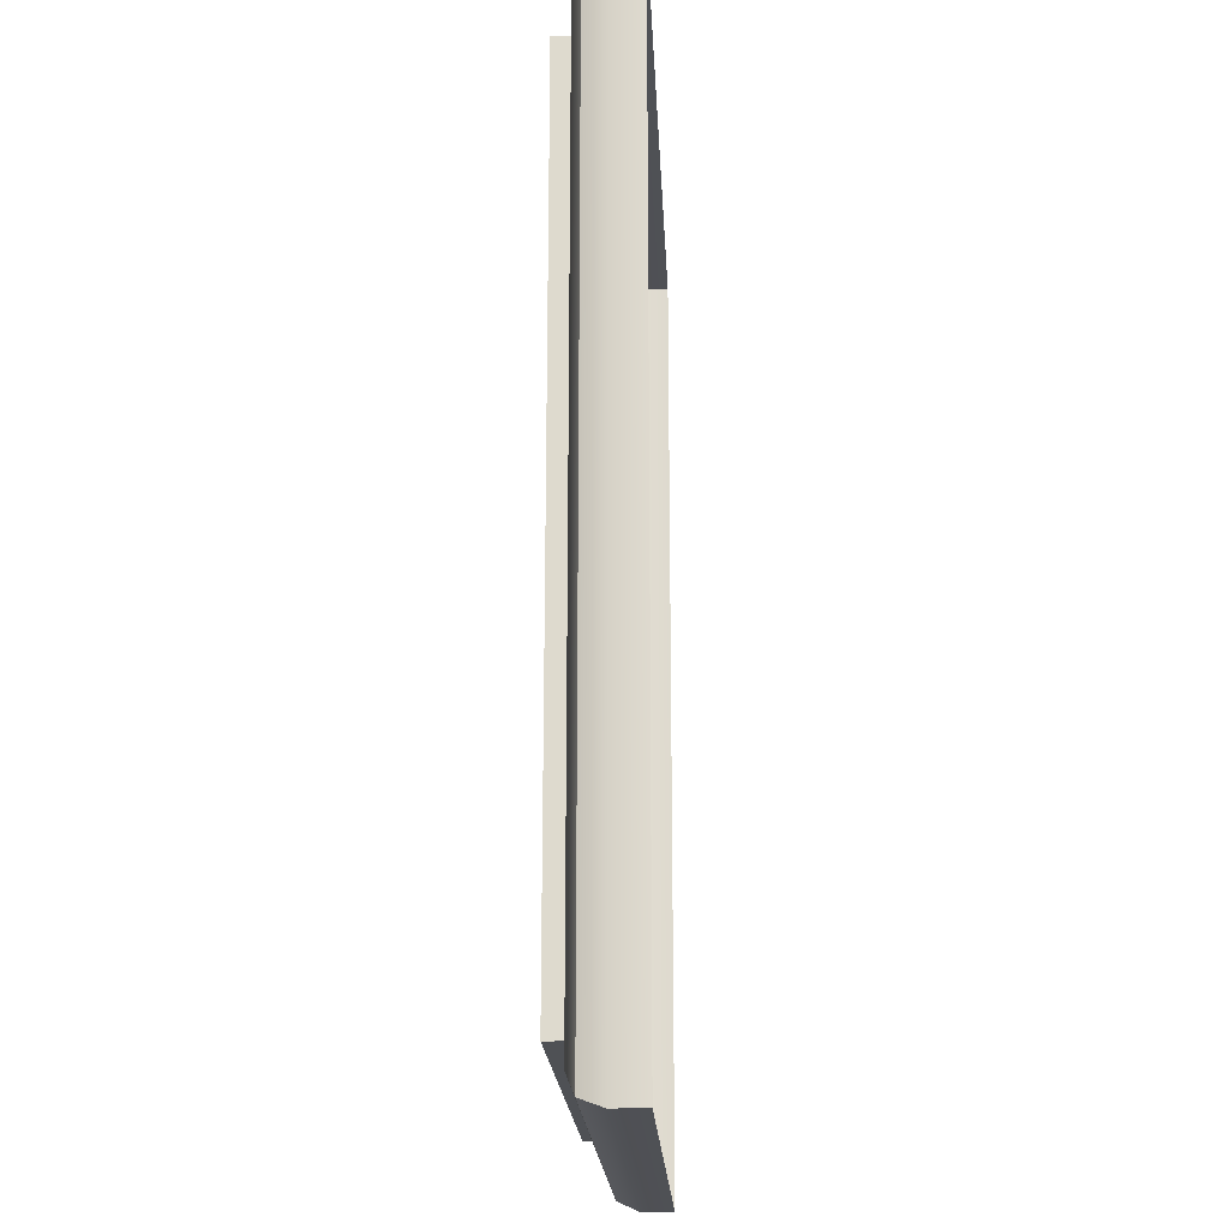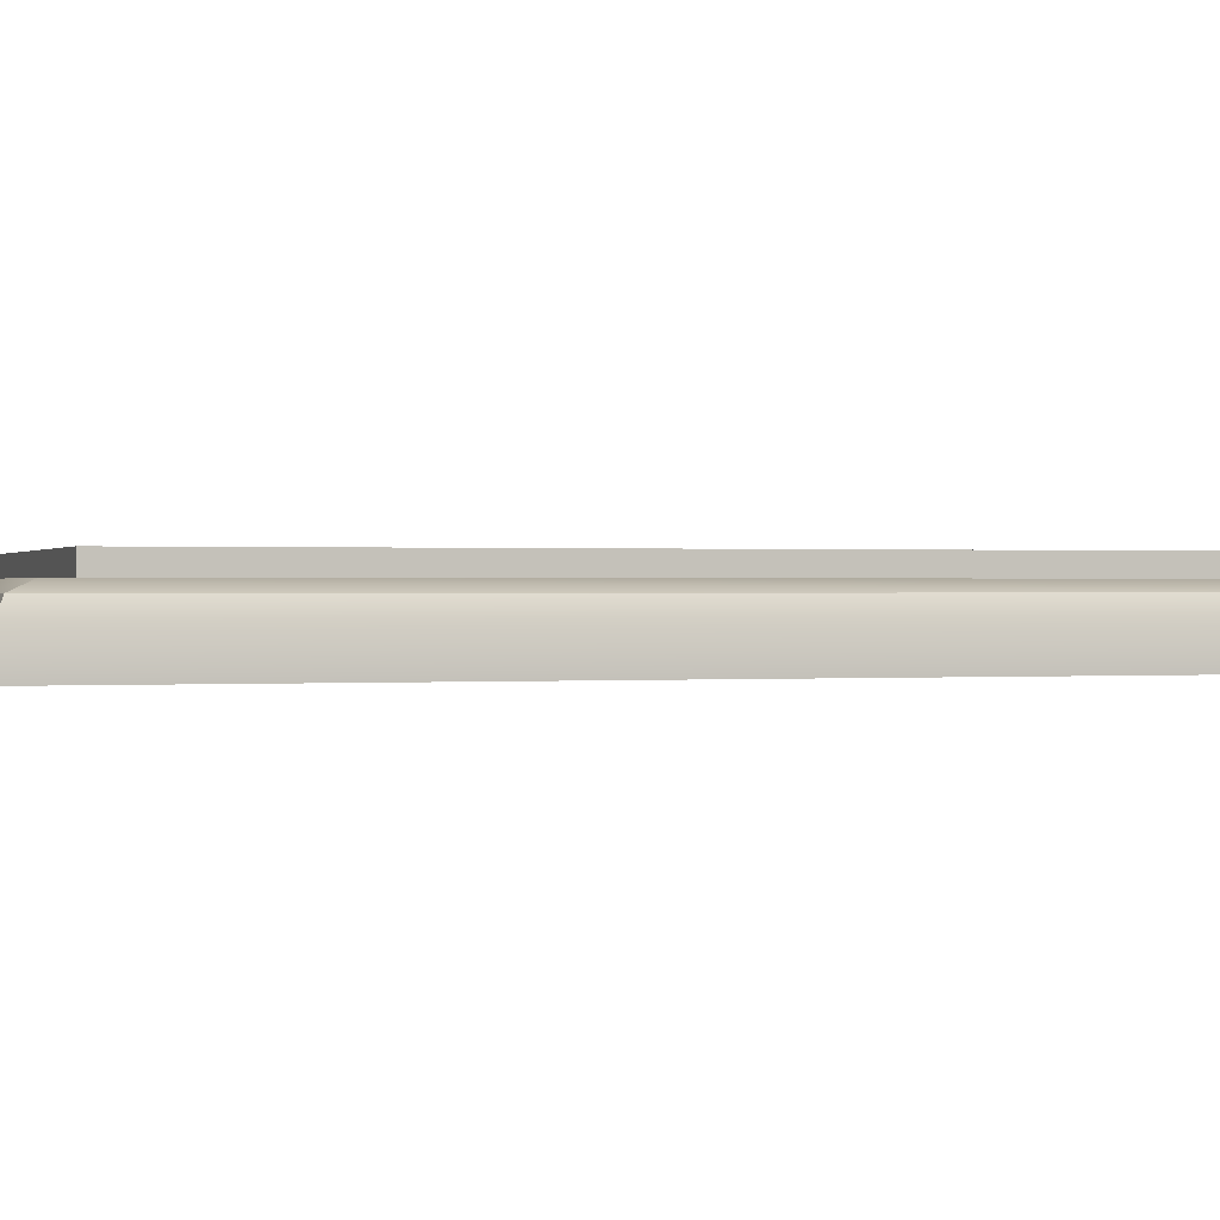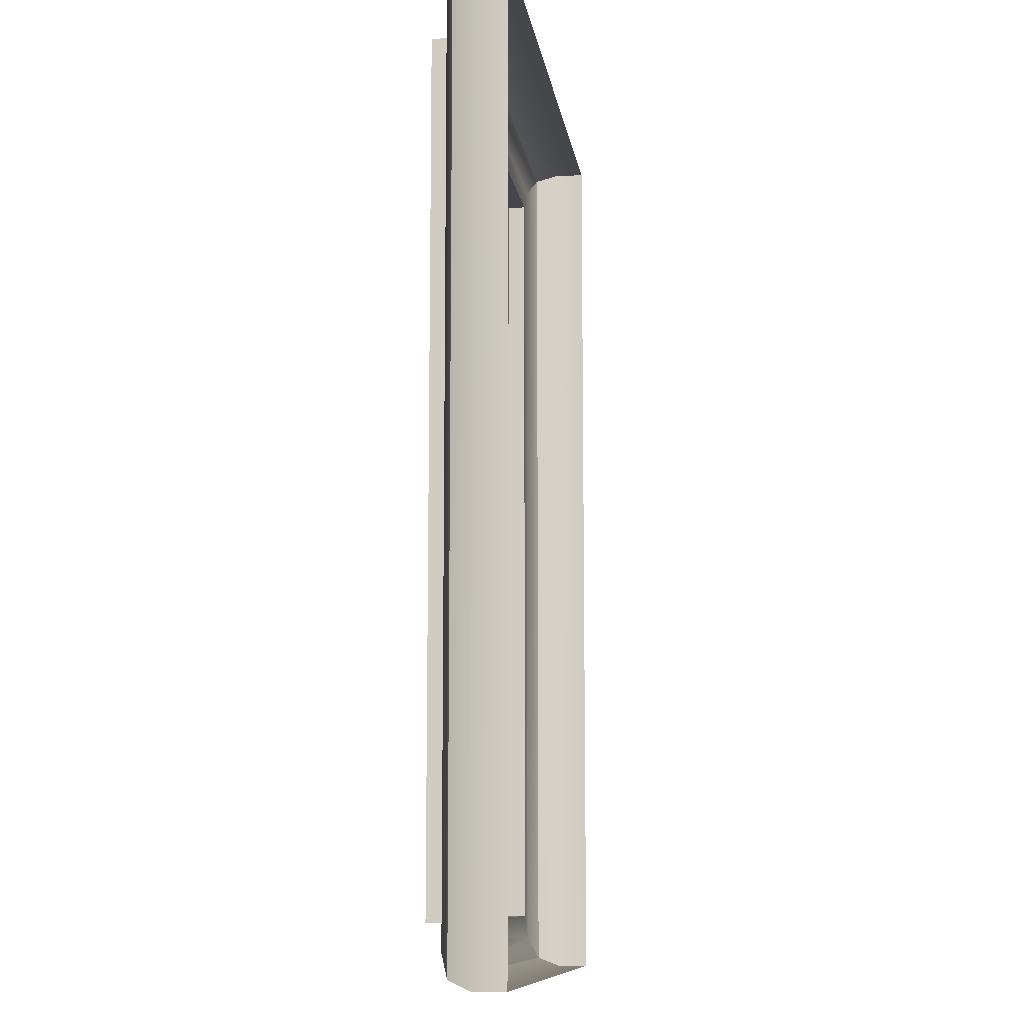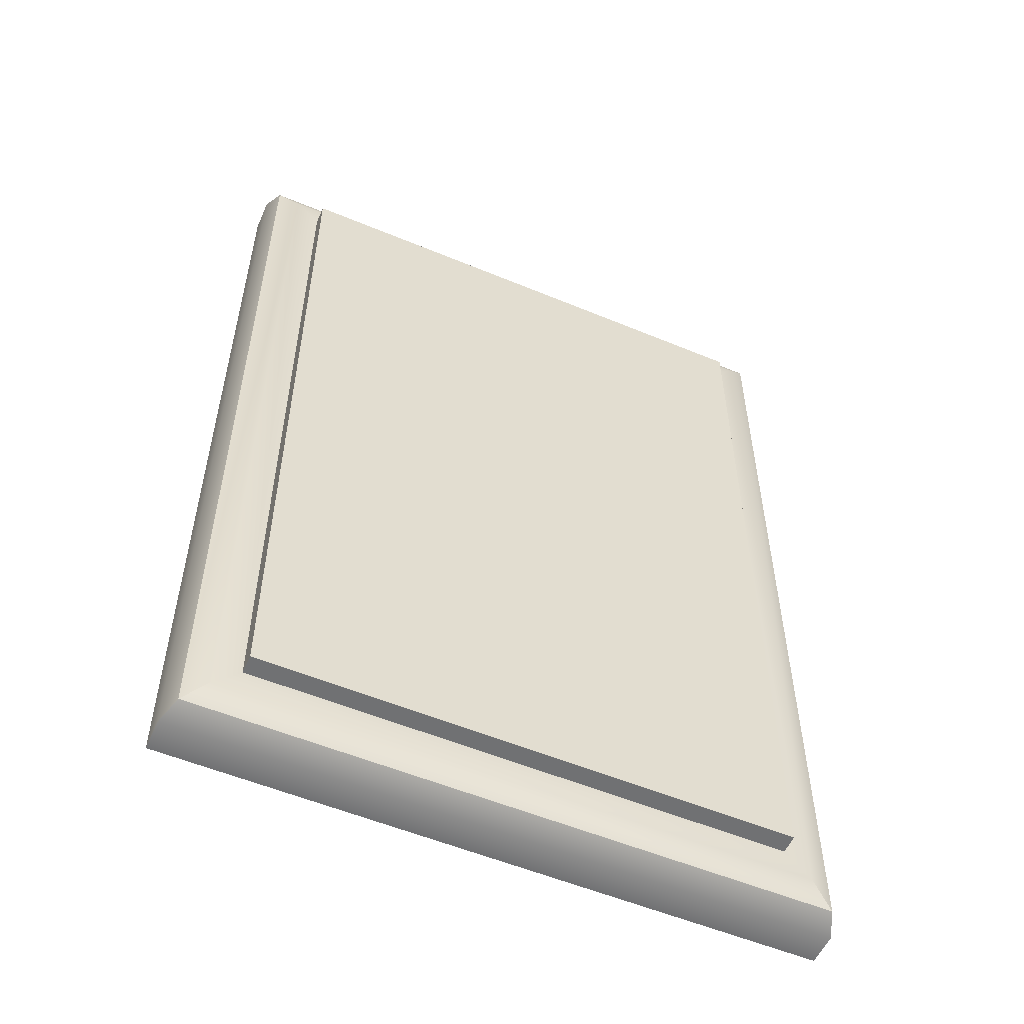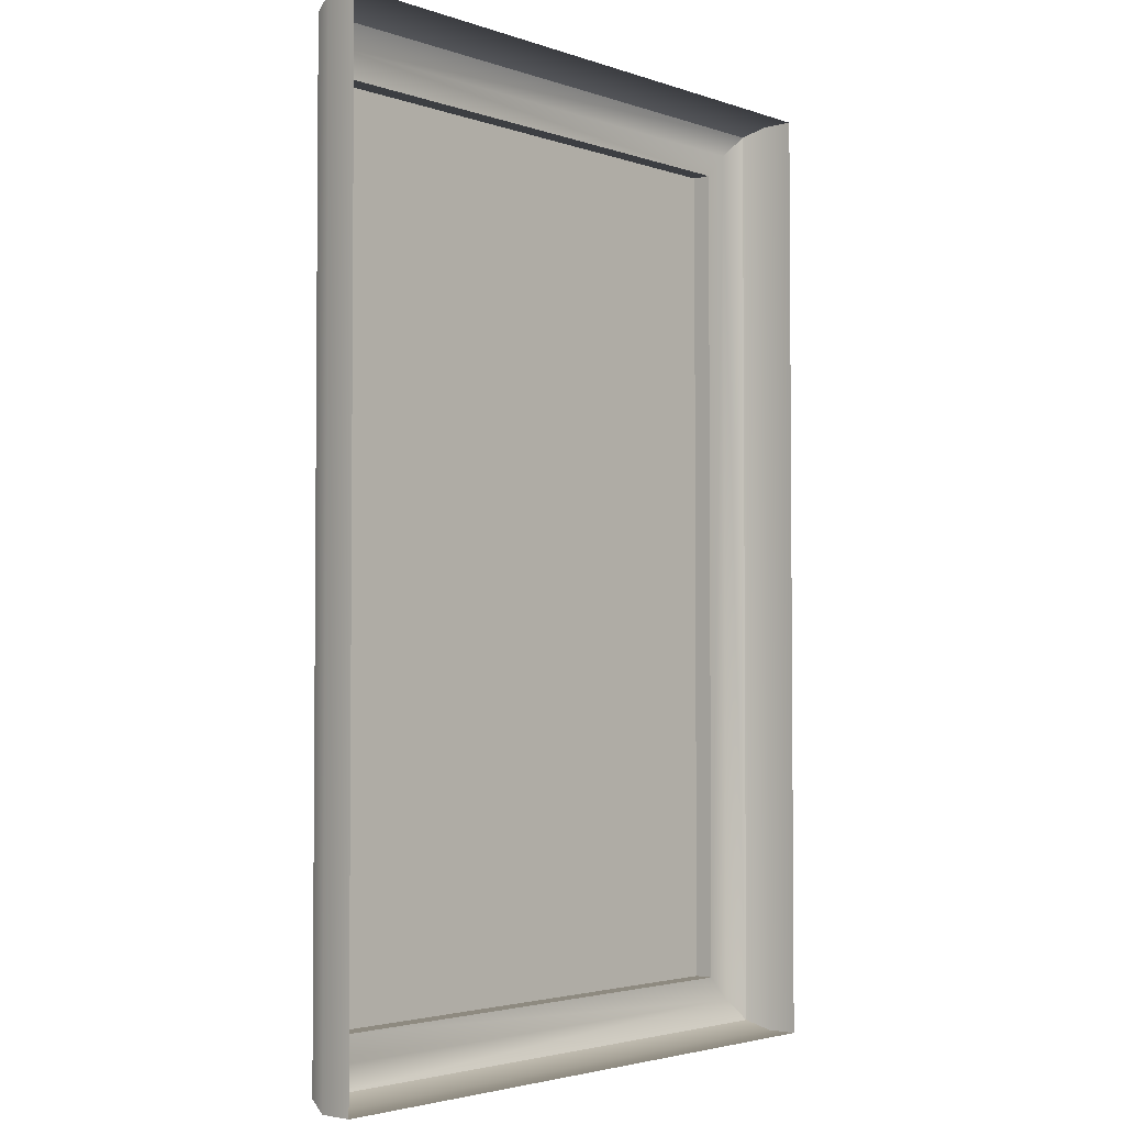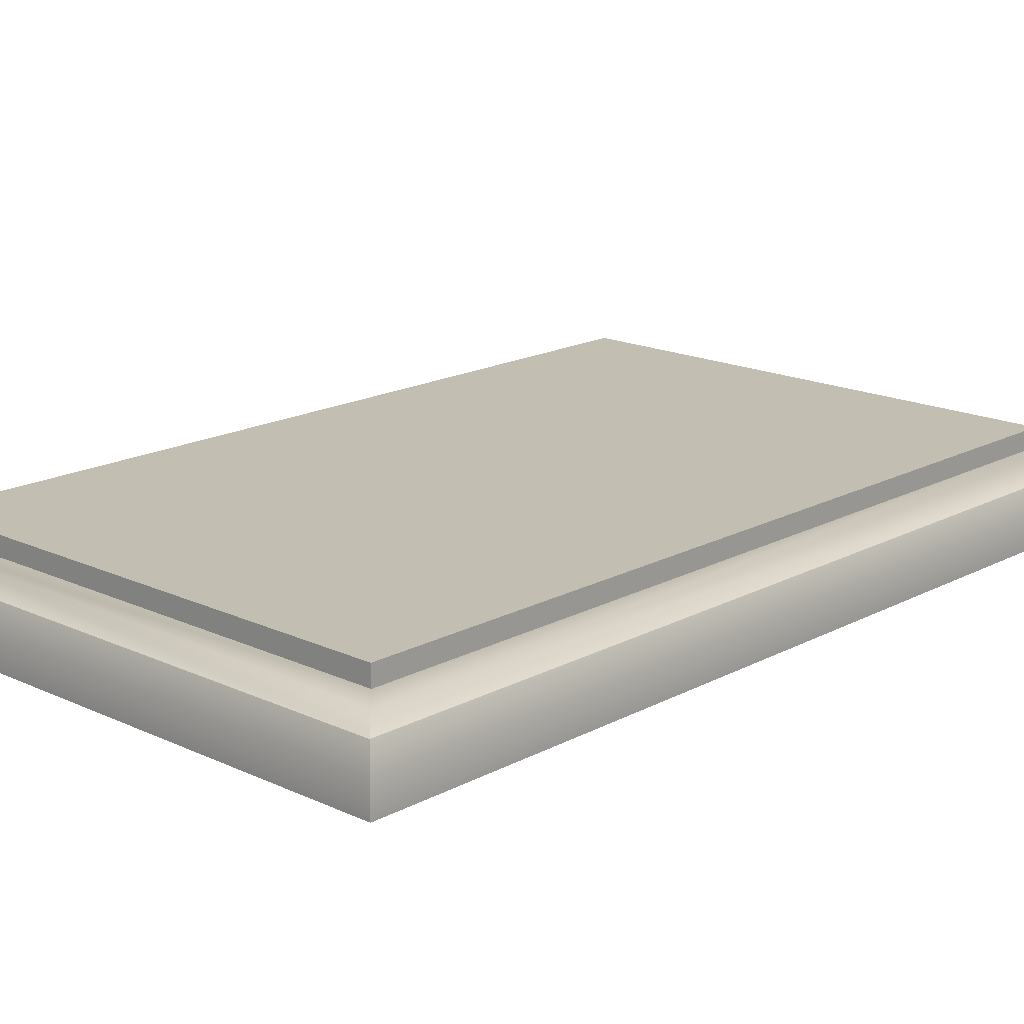
<metadata>
{"format":"obj","ext":"obj","renderer":"f3d","projection":"perspective","resolution":1024,"background":"white","views":[{"elev":-19.6,"azim":92.7,"up":"+Y"},{"elev":0.4,"azim":72.8,"up":"+Z"},{"elev":-10.1,"azim":98.1,"up":"+Y"},{"elev":-55.2,"azim":-23.7,"up":"+Y"},{"elev":-3.0,"azim":131.0,"up":"+Y"},{"elev":17.1,"azim":43.1,"up":"+Z"}]}
</metadata>
<code>
g default
v -5 15 -0.5
v 5 15 -0.5
v -5 0 -0.5
v 5 0 -0.5
v -4.5 0.5 0.5
v -4.854 0.1464 0.3536
v -5 0 5e-05
v 4.5 0.5 0.5
v 4.854 0.1464 0.3536
v 5 0 5e-05
v -4.5 14.5 0.5
v -4.854 14.85 0.3536
v -5 15 5e-05
v 4.5 14.5 0.5
v 4.854 14.85 0.3536
v 5 15 5e-05
v 4.1 0.9 0.5
v -4.1 0.9 0.5
v 4.1 14.1 0.5
v -4.1 14.1 0.5
v 4.1 0.9 0.8
v -4.1 0.9 0.8
v 4.1 14.1 0.8
v -4.1 14.1 0.8
g pCube1
f 22 21 23 24
f 13 16 2 1
f 3 4 10 7
f 10 4 2 16
f 3 7 13 1
f 5 6 9 8
f 6 7 10 9
f 8 9 15 14
f 9 10 16 15
f 7 6 12 13
f 6 5 11 12
f 13 12 15 16
f 12 11 14 15
f 5 8 17 18
f 8 14 19 17
f 14 11 20 19
f 11 5 18 20
f 18 17 21 22
f 17 19 23 21
f 19 20 24 23
f 20 18 22 24

</code>
